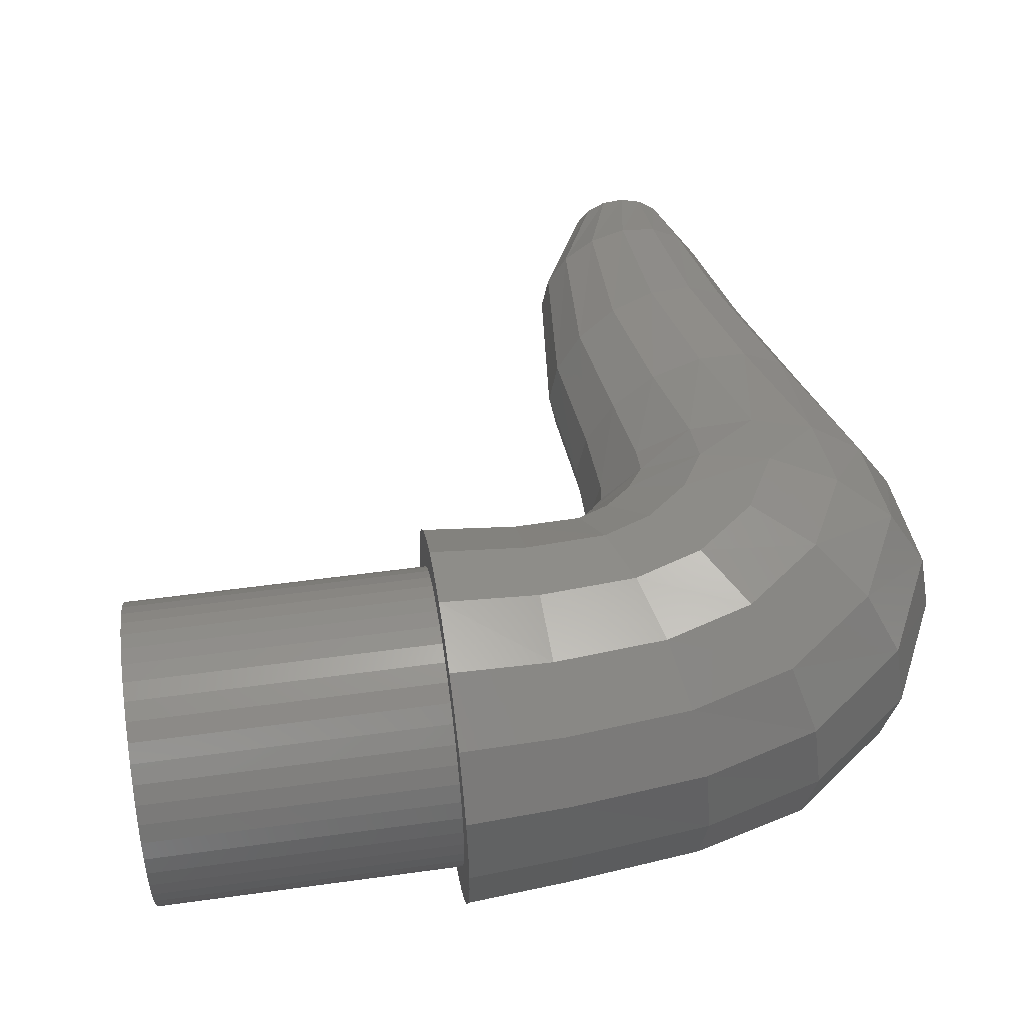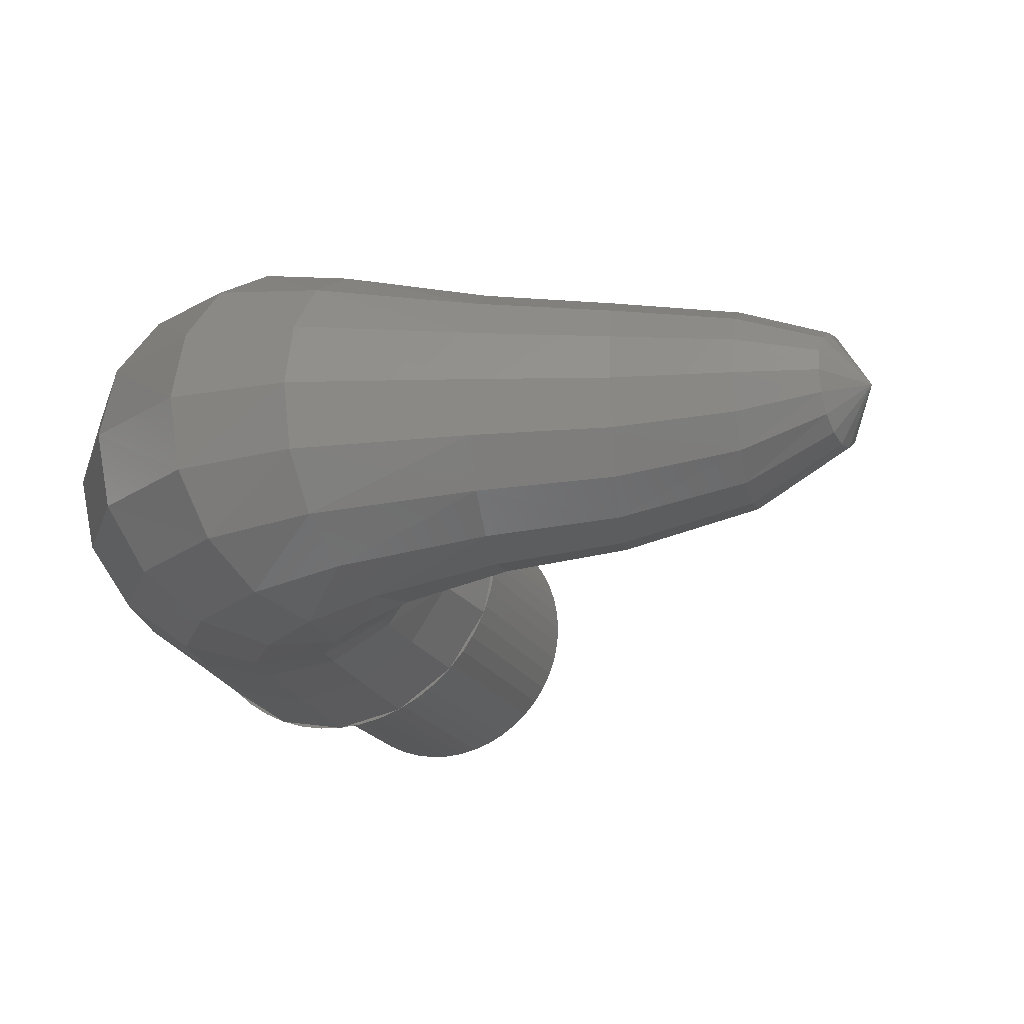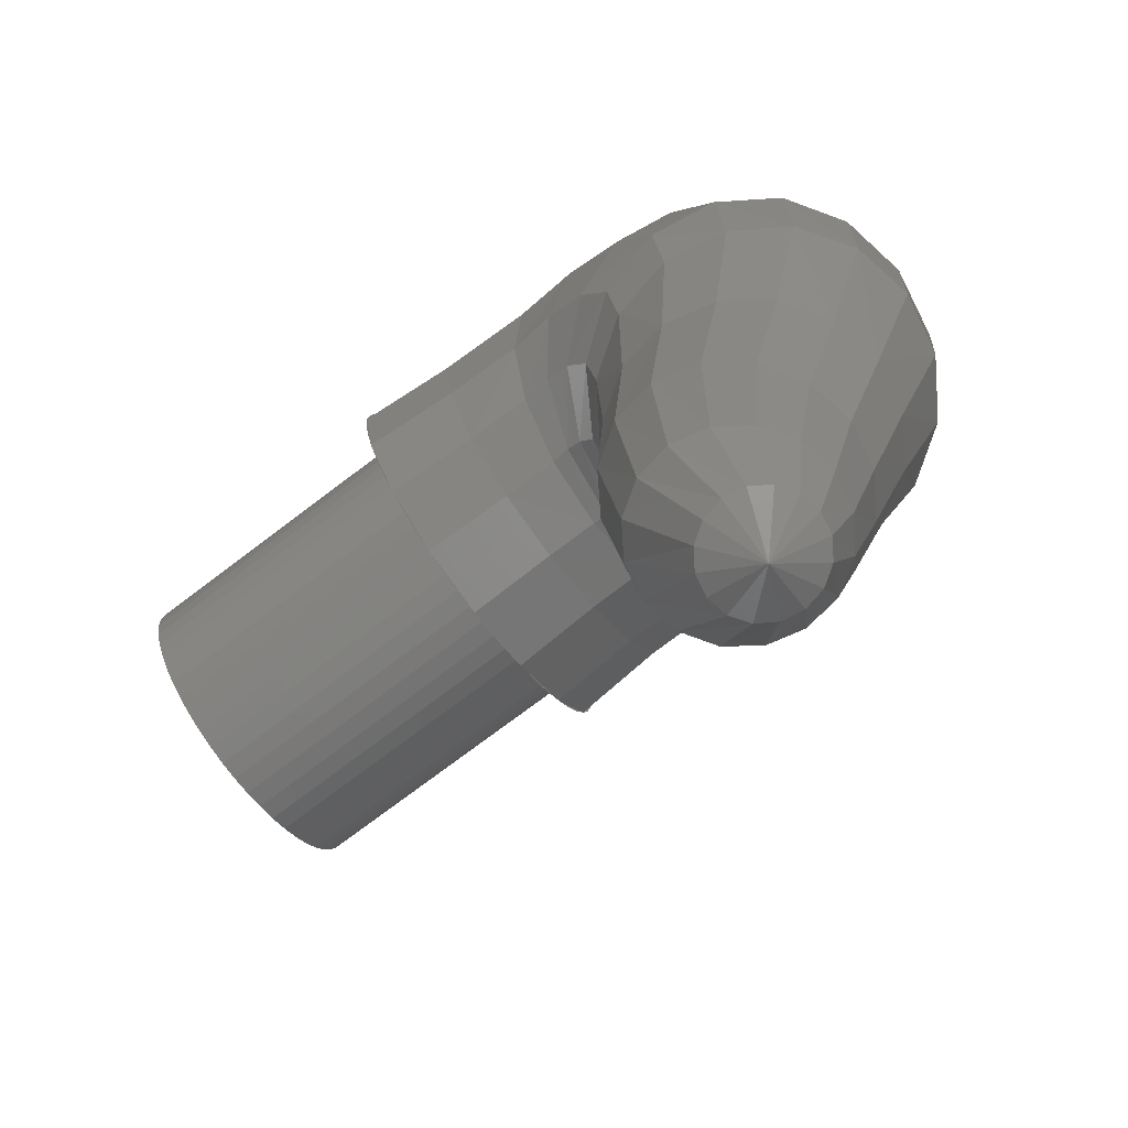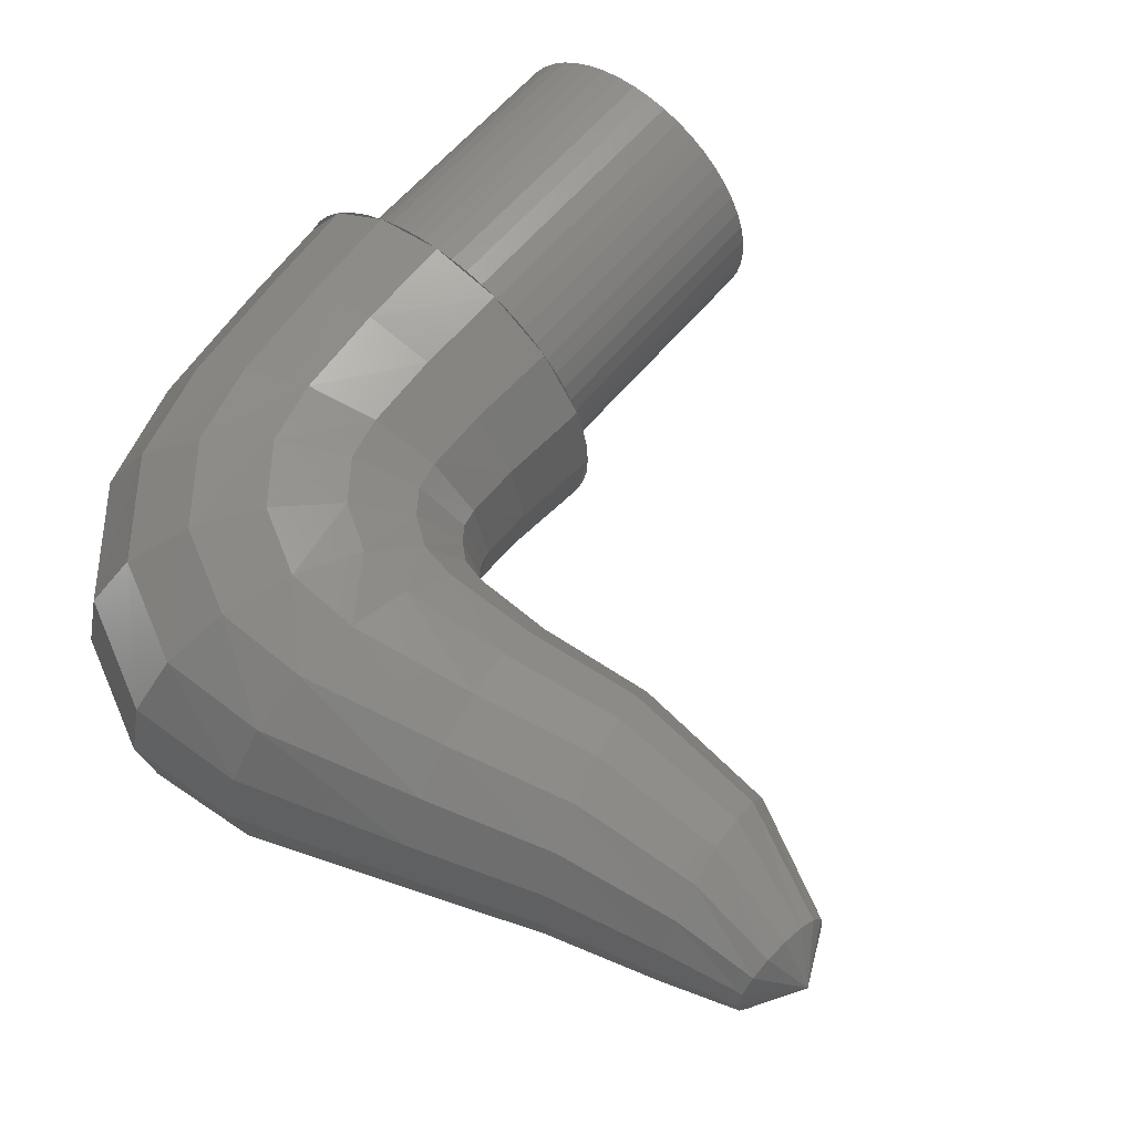
<metadata>
{"format":"stl","ext":"stl","renderer":"f3d","projection":"perspective","resolution":1024,"background":"white","views":[{"elev":50.7,"azim":171.4,"up":"+Z"},{"elev":-20.4,"azim":-68.4,"up":"+Z"},{"elev":-75.1,"azim":-142.9,"up":"+Y"},{"elev":60.5,"azim":-50.3,"up":"+Z"}]}
</metadata>
<code>
# stl→obj: 314 verts, 576 faces
v 3.2 0 0
v 3.2 -1.6 0
v 3.2 -1.586 -0.2088
v 3.2 -1.545 -0.4141
v 3.2 -1.478 -0.6123
v 3.2 -1.386 -0.8
v 3.2 -1.269 -0.9741
v 3.2 -1.131 -1.131
v 3.2 -0.9741 -1.269
v 3.2 -0.8 -1.386
v 3.2 -0.6123 -1.478
v 3.2 -0.4141 -1.545
v 3.2 -0.2088 -1.586
v 3.2 0 -1.6
v 3.2 0.2088 -1.586
v 3.2 0.4141 -1.545
v 3.2 0.6123 -1.478
v 3.2 0.8 -1.386
v 3.2 0.9741 -1.269
v 3.2 1.131 -1.131
v 3.2 1.269 -0.9741
v 3.2 1.386 -0.8
v 3.2 1.478 -0.6123
v 3.2 1.545 -0.4141
v 3.2 1.586 -0.2088
v 3.2 1.6 0
v 3.2 1.586 0.2088
v 3.2 1.545 0.4141
v 3.2 1.478 0.6123
v 3.2 1.386 0.8
v 3.2 1.269 0.9741
v 3.2 1.131 1.131
v 3.2 0.9741 1.269
v 3.2 0.8 1.386
v 3.2 0.6123 1.478
v 3.2 0.4141 1.545
v 3.2 0.2088 1.586
v 3.2 0 1.6
v 3.2 -0.2088 1.586
v 3.2 -0.4141 1.545
v 3.2 -0.6123 1.478
v 3.2 -0.8 1.386
v 3.2 -0.9741 1.269
v 3.2 -1.131 1.131
v 3.2 -1.269 0.9741
v 3.2 -1.386 0.8
v 3.2 -1.478 0.6123
v 3.2 -1.545 0.4141
v 3.2 -1.586 0.2088
v 0 -1.6 0
v 0 -1.586 -0.2088
v 0 -1.545 -0.4141
v 0 -1.478 -0.6123
v 0 -1.386 -0.8
v 0 -1.269 -0.9741
v 0 -1.131 -1.131
v 0 -0.9741 -1.269
v 0 -0.8 -1.386
v 0 -0.6123 -1.478
v 0 -0.4141 -1.545
v 0 -0.2088 -1.586
v 0 0 -1.6
v 0 0.2088 -1.586
v 0 0.4141 -1.545
v 0 0.6123 -1.478
v 0 0.8 -1.386
v 0 0.9741 -1.269
v 0 1.131 -1.131
v 0 1.269 -0.9741
v 0 1.386 -0.8
v 0 1.478 -0.6123
v 0 1.545 -0.4141
v 0 1.586 -0.2088
v 0 1.6 0
v 0 1.586 0.2088
v 0 1.545 0.4141
v 0 1.478 0.6123
v 0 1.386 0.8
v 0 1.269 0.9741
v 0 1.131 1.131
v 0 0.9741 1.269
v 0 0.8 1.386
v 0 0.6123 1.478
v 0 0.4141 1.545
v 0 0.2088 1.586
v 0 0 1.6
v 0 -0.2088 1.586
v 0 -0.4141 1.545
v 0 -0.6123 1.478
v 0 -0.8 1.386
v 0 -0.9741 1.269
v 0 -1.131 1.131
v 0 -1.269 0.9741
v 0 -1.386 0.8
v 0 -1.478 0.6123
v 0 -1.545 0.4141
v 0 -1.586 0.2088
v 0 -2 0
v 0 -1.983 -0.261
v 0 -1.932 -0.5176
v 0 -1.848 -0.7654
v 0 -1.732 -1
v 0 -1.587 -1.218
v 0 -1.414 -1.414
v 0 -1.218 -1.587
v 0 -1 -1.732
v 0 -0.7654 -1.848
v 0 -0.5176 -1.932
v 0 -0.261 -1.983
v 0 0 -2
v 0 0.261 -1.983
v 0 0.5176 -1.932
v 0 0.7654 -1.848
v 0 1 -1.732
v 0 1.218 -1.587
v 0 1.414 -1.414
v 0 1.587 -1.218
v 0 1.732 -1
v 0 1.848 -0.7654
v 0 1.932 -0.5176
v 0 1.983 -0.261
v 0 2 0
v 0 1.983 0.261
v 0 1.932 0.5176
v 0 1.848 0.7654
v 0 1.732 1
v 0 1.587 1.218
v 0 1.414 1.414
v 0 1.218 1.587
v 0 1 1.732
v 0 0.7654 1.848
v 0 0.5176 1.932
v 0 0.261 1.983
v 0 0 2
v 0 -0.261 1.983
v 0 -0.5176 1.932
v 0 -0.7654 1.848
v 0 -1 1.732
v 0 -1.218 1.587
v 0 -1.414 1.414
v 0 -1.587 1.218
v 0 -1.732 1
v 0 -1.848 0.7654
v 0 -1.932 0.5176
v 0 -1.983 0.261
v 0 -1.848 0.7652
v -0.9644 -1.774 0.7352
v -0.96 -1.92 0
v -0.9776 -1.358 1.358
v 0 -0.7652 1.848
v -0.9972 -0.7348 1.775
v -1.02 0 1.921
v 0 0.7652 1.848
v -1.043 0.7348 1.775
v -1.062 1.358 1.358
v 0 1.848 0.7652
v -1.076 1.774 0.7352
v -1.08 1.92 0
v -1.558 -1.78 0.7296
v -1.52 -1.92 0
v -1.666 -1.381 1.348
v -1.829 -0.784 1.762
v -2.02 -0.08 1.907
v -2.211 0.624 1.762
v -2.374 1.221 1.348
v -2.482 1.62 0.7296
v -2.52 1.76 0
v -1.759 -1.832 0.756
v -1.68 -1.96 0
v -1.985 -1.468 1.397
v -2.322 -0.9228 1.826
v -2.72 -0.28 1.976
v -3.118 0.3628 1.826
v -3.455 0.908 1.397
v -3.681 1.272 0.756
v -3.76 1.4 0
v -1.917 -1.942 0.7664
v -1.8 -2.04 0
v -2.251 -1.665 1.416
v -2.751 -1.25 1.85
v -3.34 -0.76 2.002
v -3.929 -0.27 1.85
v -4.429 0.1452 1.416
v -4.763 0.4224 0.7664
v -4.88 0.52 0
v -2.056 -2.104 0.7376
v -1.92 -2.16 0
v -2.441 -1.943 1.363
v -3.019 -1.703 1.781
v -3.7 -1.42 1.928
v -4.381 -1.137 1.781
v -4.959 -0.8968 1.363
v -5.344 -0.7364 0.7376
v -5.48 -0.68 0
v -2.091 -2.343 0.6636
v -1.96 -2.36 0
v -2.464 -2.296 1.226
v -3.022 -2.224 1.602
v -3.68 -2.14 1.734
v -4.338 -2.056 1.602
v -4.896 -1.984 1.226
v -5.269 -1.937 0.6636
v -5.4 -1.92 0
v -2.068 -3.14 0.5524
v -1.96 -3.12 0
v -2.376 -3.196 1.021
v -2.836 -3.28 1.334
v -3.38 -3.38 1.444
v -3.924 -3.48 1.334
v -4.384 -3.564 1.021
v -4.692 -3.62 0.5524
v -4.8 -3.64 0
v -1.934 -4.344 0.49
v -1.84 -4.32 0
v -2.203 -4.414 0.9056
v -2.606 -4.518 1.183
v -3.08 -4.64 1.281
v -3.554 -4.762 1.183
v -3.957 -4.866 0.9056
v -4.226 -4.936 0.49
v -4.32 -4.96 0
v -2.076 -5.889 0.3856
v -2 -5.88 0
v -2.293 -5.915 0.712
v -2.617 -5.954 0.9304
v -3 -6 1.007
v -3.383 -6.046 0.9304
v -3.707 -6.085 0.712
v -3.924 -6.111 0.3856
v -4 -6.12 0
v -2.644 -7.036 0.2232
v -2.6 -7.04 0
v -2.77 -7.022 0.4124
v -2.958 -7.003 0.5388
v -3.18 -6.98 0.5832
v -3.402 -6.957 0.5388
v -3.59 -6.938 0.4124
v -3.716 -6.924 0.2232
v -3.76 -6.92 0
v -3.2 -7.32 0
v -0.9644 -1.774 -0.7352
v 0 -1.848 -0.7652
v -0.9776 -1.358 -1.358
v -0.9972 -0.7348 -1.775
v 0 -0.7652 -1.848
v -1.02 0 -1.921
v -1.043 0.7348 -1.775
v 0 0.7652 -1.848
v -1.062 1.358 -1.358
v -1.076 1.774 -0.7352
v 0 1.848 -0.7652
v -1.558 -1.78 -0.7296
v -1.666 -1.381 -1.348
v -1.829 -0.784 -1.762
v -2.02 -0.08 -1.907
v -2.211 0.624 -1.762
v -2.374 1.221 -1.348
v -2.482 1.62 -0.7296
v -1.759 -1.832 -0.756
v -1.985 -1.468 -1.397
v -2.322 -0.9228 -1.826
v -2.72 -0.28 -1.976
v -3.118 0.3628 -1.826
v -3.455 0.908 -1.397
v -3.681 1.272 -0.756
v -1.917 -1.942 -0.7664
v -2.251 -1.665 -1.416
v -2.751 -1.25 -1.85
v -3.34 -0.76 -2.002
v -3.929 -0.27 -1.85
v -4.429 0.1452 -1.416
v -4.763 0.4224 -0.7664
v -2.056 -2.104 -0.7376
v -2.441 -1.943 -1.363
v -3.019 -1.703 -1.781
v -3.7 -1.42 -1.928
v -4.381 -1.137 -1.781
v -4.959 -0.8968 -1.363
v -5.344 -0.7364 -0.7376
v -2.091 -2.343 -0.6636
v -2.464 -2.296 -1.226
v -3.022 -2.224 -1.602
v -3.68 -2.14 -1.734
v -4.338 -2.056 -1.602
v -4.896 -1.984 -1.226
v -5.269 -1.937 -0.6636
v -2.068 -3.14 -0.5524
v -2.376 -3.196 -1.021
v -2.836 -3.28 -1.334
v -3.38 -3.38 -1.444
v -3.924 -3.48 -1.334
v -4.384 -3.564 -1.021
v -4.692 -3.62 -0.5524
v -1.934 -4.344 -0.49
v -2.203 -4.414 -0.9056
v -2.606 -4.518 -1.183
v -3.08 -4.64 -1.281
v -3.554 -4.762 -1.183
v -3.957 -4.866 -0.9056
v -4.226 -4.936 -0.49
v -2.076 -5.889 -0.3856
v -2.293 -5.915 -0.712
v -2.617 -5.954 -0.9304
v -3 -6 -1.007
v -3.383 -6.046 -0.9304
v -3.707 -6.085 -0.712
v -3.924 -6.111 -0.3856
v -2.644 -7.036 -0.2232
v -2.77 -7.022 -0.4124
v -2.958 -7.003 -0.5388
v -3.18 -6.98 -0.5832
v -3.402 -6.957 -0.5388
v -3.59 -6.938 -0.4124
v -3.716 -6.924 -0.2232
f 1 2 3
f 1 3 4
f 1 4 5
f 1 5 6
f 1 6 7
f 1 7 8
f 1 8 9
f 1 9 10
f 1 10 11
f 1 11 12
f 1 12 13
f 1 13 14
f 1 14 15
f 1 15 16
f 1 16 17
f 1 17 18
f 1 18 19
f 1 19 20
f 1 20 21
f 1 21 22
f 1 22 23
f 1 23 24
f 1 24 25
f 1 25 26
f 1 26 27
f 1 27 28
f 1 28 29
f 1 29 30
f 1 30 31
f 1 31 32
f 1 32 33
f 1 33 34
f 1 34 35
f 1 35 36
f 1 36 37
f 1 37 38
f 1 38 39
f 1 39 40
f 1 40 41
f 1 41 42
f 1 42 43
f 1 43 44
f 1 44 45
f 1 45 46
f 1 46 47
f 1 47 48
f 1 48 49
f 1 49 2
f 3 2 50
f 50 51 3
f 4 3 51
f 51 52 4
f 5 4 52
f 52 53 5
f 6 5 53
f 53 54 6
f 7 6 54
f 54 55 7
f 8 7 55
f 55 56 8
f 9 8 56
f 56 57 9
f 10 9 57
f 57 58 10
f 11 10 58
f 58 59 11
f 12 11 59
f 59 60 12
f 13 12 60
f 60 61 13
f 14 13 61
f 61 62 14
f 15 14 62
f 62 63 15
f 16 15 63
f 63 64 16
f 17 16 64
f 64 65 17
f 18 17 65
f 65 66 18
f 19 18 66
f 66 67 19
f 20 19 67
f 67 68 20
f 21 20 68
f 68 69 21
f 22 21 69
f 69 70 22
f 23 22 70
f 70 71 23
f 24 23 71
f 71 72 24
f 25 24 72
f 72 73 25
f 26 25 73
f 73 74 26
f 27 26 74
f 74 75 27
f 28 27 75
f 75 76 28
f 29 28 76
f 76 77 29
f 30 29 77
f 77 78 30
f 31 30 78
f 78 79 31
f 32 31 79
f 79 80 32
f 33 32 80
f 80 81 33
f 34 33 81
f 81 82 34
f 35 34 82
f 82 83 35
f 36 35 83
f 83 84 36
f 37 36 84
f 84 85 37
f 38 37 85
f 85 86 38
f 39 38 86
f 86 87 39
f 40 39 87
f 87 88 40
f 41 40 88
f 88 89 41
f 42 41 89
f 89 90 42
f 43 42 90
f 90 91 43
f 44 43 91
f 91 92 44
f 45 44 92
f 92 93 45
f 46 45 93
f 93 94 46
f 47 46 94
f 94 95 47
f 48 47 95
f 95 96 48
f 49 48 96
f 96 97 49
f 2 49 97
f 97 50 2
f 98 99 51
f 51 50 98
f 99 100 52
f 52 51 99
f 100 101 53
f 53 52 100
f 101 102 54
f 54 53 101
f 102 103 55
f 55 54 102
f 103 104 56
f 56 55 103
f 104 105 57
f 57 56 104
f 105 106 58
f 58 57 105
f 106 107 59
f 59 58 106
f 107 108 60
f 60 59 107
f 108 109 61
f 61 60 108
f 109 110 62
f 62 61 109
f 110 111 63
f 63 62 110
f 111 112 64
f 64 63 111
f 112 113 65
f 65 64 112
f 113 114 66
f 66 65 113
f 114 115 67
f 67 66 114
f 115 116 68
f 68 67 115
f 116 117 69
f 69 68 116
f 117 118 70
f 70 69 117
f 118 119 71
f 71 70 118
f 119 120 72
f 72 71 119
f 120 121 73
f 73 72 120
f 121 122 74
f 74 73 121
f 122 123 75
f 75 74 122
f 123 124 76
f 76 75 123
f 124 125 77
f 77 76 124
f 125 126 78
f 78 77 125
f 126 127 79
f 79 78 126
f 127 128 80
f 80 79 127
f 128 129 81
f 81 80 128
f 129 130 82
f 82 81 129
f 130 131 83
f 83 82 130
f 131 132 84
f 84 83 131
f 132 133 85
f 85 84 132
f 133 134 86
f 86 85 133
f 134 135 87
f 87 86 134
f 135 136 88
f 88 87 135
f 136 137 89
f 89 88 136
f 137 138 90
f 90 89 137
f 138 139 91
f 91 90 138
f 139 140 92
f 92 91 139
f 140 141 93
f 93 92 140
f 141 142 94
f 94 93 141
f 142 143 95
f 95 94 142
f 143 144 96
f 96 95 143
f 144 145 97
f 97 96 144
f 145 98 50
f 50 97 145
f 98 146 147
f 147 148 98
f 146 140 149
f 149 147 146
f 140 150 151
f 151 149 140
f 150 134 152
f 152 151 150
f 134 153 154
f 154 152 134
f 153 128 155
f 155 154 153
f 128 156 157
f 157 155 128
f 156 122 158
f 158 157 156
f 159 160 148
f 148 147 159
f 147 161 159
f 147 149 161
f 149 162 161
f 149 151 162
f 163 162 151
f 151 152 163
f 152 154 164
f 164 163 152
f 165 164 154
f 154 155 165
f 166 165 155
f 155 157 166
f 157 158 167
f 167 166 157
f 160 168 169
f 160 159 168
f 159 170 168
f 159 161 170
f 161 171 170
f 161 162 171
f 162 172 171
f 162 163 172
f 163 173 172
f 163 164 173
f 164 174 173
f 164 165 174
f 165 175 174
f 165 166 175
f 176 175 166
f 166 167 176
f 169 177 178
f 169 168 177
f 168 179 177
f 168 170 179
f 170 171 180
f 180 179 170
f 181 180 171
f 171 172 181
f 172 182 181
f 172 173 182
f 183 182 173
f 173 174 183
f 184 183 174
f 174 175 184
f 185 184 175
f 175 176 185
f 178 186 187
f 178 177 186
f 177 188 186
f 177 179 188
f 179 189 188
f 179 180 189
f 180 190 189
f 180 181 190
f 181 191 190
f 181 182 191
f 182 192 191
f 182 183 192
f 193 192 183
f 183 184 193
f 194 193 184
f 184 185 194
f 195 196 187
f 187 186 195
f 186 197 195
f 186 188 197
f 188 198 197
f 188 189 198
f 189 199 198
f 189 190 199
f 190 200 199
f 190 191 200
f 191 201 200
f 191 192 201
f 192 202 201
f 192 193 202
f 193 203 202
f 193 194 203
f 196 195 204
f 204 205 196
f 206 204 195
f 195 197 206
f 197 207 206
f 197 198 207
f 198 208 207
f 198 199 208
f 199 209 208
f 199 200 209
f 200 210 209
f 200 201 210
f 201 211 210
f 201 202 211
f 202 212 211
f 202 203 212
f 205 204 213
f 213 214 205
f 215 213 204
f 204 206 215
f 216 215 206
f 206 207 216
f 217 216 207
f 207 208 217
f 218 217 208
f 208 209 218
f 219 218 209
f 209 210 219
f 220 219 210
f 210 211 220
f 211 212 221
f 221 220 211
f 222 223 214
f 214 213 222
f 213 224 222
f 213 215 224
f 215 225 224
f 215 216 225
f 216 226 225
f 216 217 226
f 217 227 226
f 217 218 227
f 218 228 227
f 218 219 228
f 229 228 219
f 219 220 229
f 220 221 230
f 230 229 220
f 223 231 232
f 223 222 231
f 222 233 231
f 222 224 233
f 224 234 233
f 224 225 234
f 225 235 234
f 225 226 235
f 226 236 235
f 226 227 236
f 227 237 236
f 227 228 237
f 228 238 237
f 228 229 238
f 239 238 229
f 229 230 239
f 232 231 240
f 231 233 240
f 233 234 240
f 234 235 240
f 235 236 240
f 236 237 240
f 237 238 240
f 238 239 240
f 148 241 242
f 242 98 148
f 241 243 104
f 104 242 241
f 243 244 245
f 245 104 243
f 244 246 110
f 110 245 244
f 246 247 248
f 248 110 246
f 247 249 116
f 116 248 247
f 249 250 251
f 251 116 249
f 250 158 122
f 122 251 250
f 241 148 160
f 160 252 241
f 252 253 241
f 253 243 241
f 253 254 243
f 254 244 243
f 246 244 254
f 254 255 246
f 255 256 247
f 247 246 255
f 249 247 256
f 256 257 249
f 250 249 257
f 257 258 250
f 258 167 158
f 158 250 258
f 169 259 160
f 259 252 160
f 259 260 252
f 260 253 252
f 260 261 253
f 261 254 253
f 261 262 254
f 262 255 254
f 262 263 255
f 263 256 255
f 263 264 256
f 264 257 256
f 264 265 257
f 265 258 257
f 167 258 265
f 265 176 167
f 178 266 169
f 266 259 169
f 266 267 259
f 267 260 259
f 267 268 261
f 261 260 267
f 262 261 268
f 268 269 262
f 269 270 262
f 270 263 262
f 264 263 270
f 270 271 264
f 265 264 271
f 271 272 265
f 176 265 272
f 272 185 176
f 187 273 178
f 273 266 178
f 273 274 266
f 274 267 266
f 274 275 267
f 275 268 267
f 275 276 268
f 276 269 268
f 276 277 269
f 277 270 269
f 277 278 270
f 278 271 270
f 272 271 278
f 278 279 272
f 185 272 279
f 279 194 185
f 273 187 196
f 196 280 273
f 280 281 273
f 281 274 273
f 281 282 274
f 282 275 274
f 282 283 275
f 283 276 275
f 283 284 276
f 284 277 276
f 284 285 277
f 285 278 277
f 285 286 278
f 286 279 278
f 286 203 279
f 203 194 279
f 205 287 280
f 280 196 205
f 281 280 287
f 287 288 281
f 288 289 281
f 289 282 281
f 289 290 282
f 290 283 282
f 290 291 283
f 291 284 283
f 291 292 284
f 292 285 284
f 292 293 285
f 293 286 285
f 293 212 286
f 212 203 286
f 214 294 287
f 287 205 214
f 288 287 294
f 294 295 288
f 289 288 295
f 295 296 289
f 290 289 296
f 296 297 290
f 291 290 297
f 297 298 291
f 292 291 298
f 298 299 292
f 293 292 299
f 299 300 293
f 300 221 212
f 212 293 300
f 294 214 223
f 223 301 294
f 301 302 294
f 302 295 294
f 302 303 295
f 303 296 295
f 303 304 296
f 304 297 296
f 304 305 297
f 305 298 297
f 305 306 298
f 306 299 298
f 300 299 306
f 306 307 300
f 307 230 221
f 221 300 307
f 232 308 223
f 308 301 223
f 308 309 301
f 309 302 301
f 309 310 302
f 310 303 302
f 310 311 303
f 311 304 303
f 311 312 304
f 312 305 304
f 312 313 305
f 313 306 305
f 313 314 306
f 314 307 306
f 230 307 314
f 314 239 230
f 240 308 232
f 240 309 308
f 240 310 309
f 240 311 310
f 240 312 311
f 240 313 312
f 240 314 313
f 240 239 314

</code>
